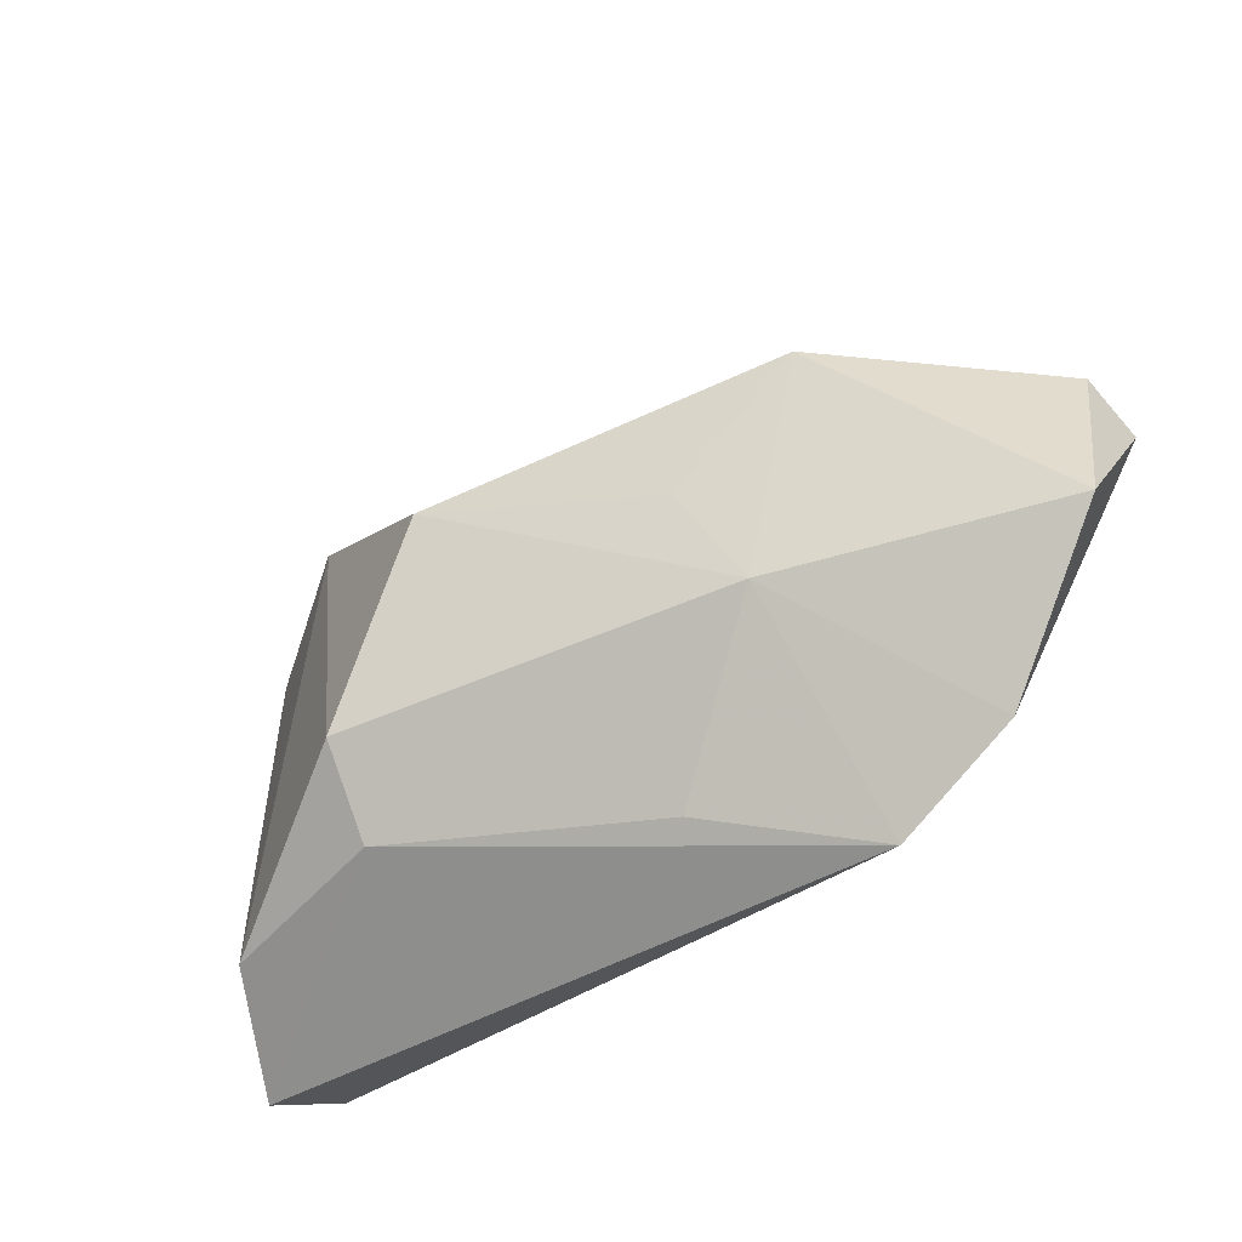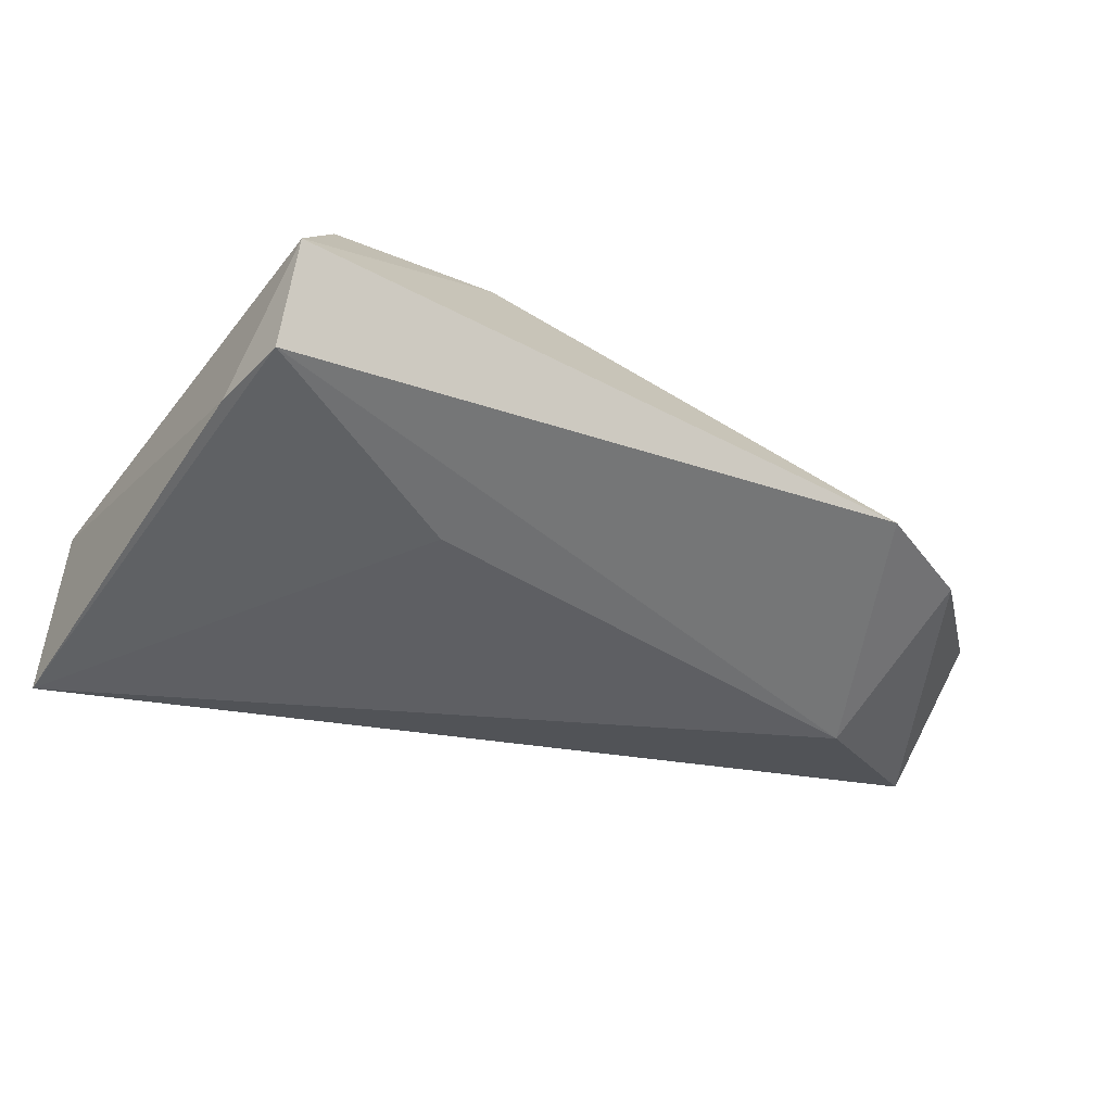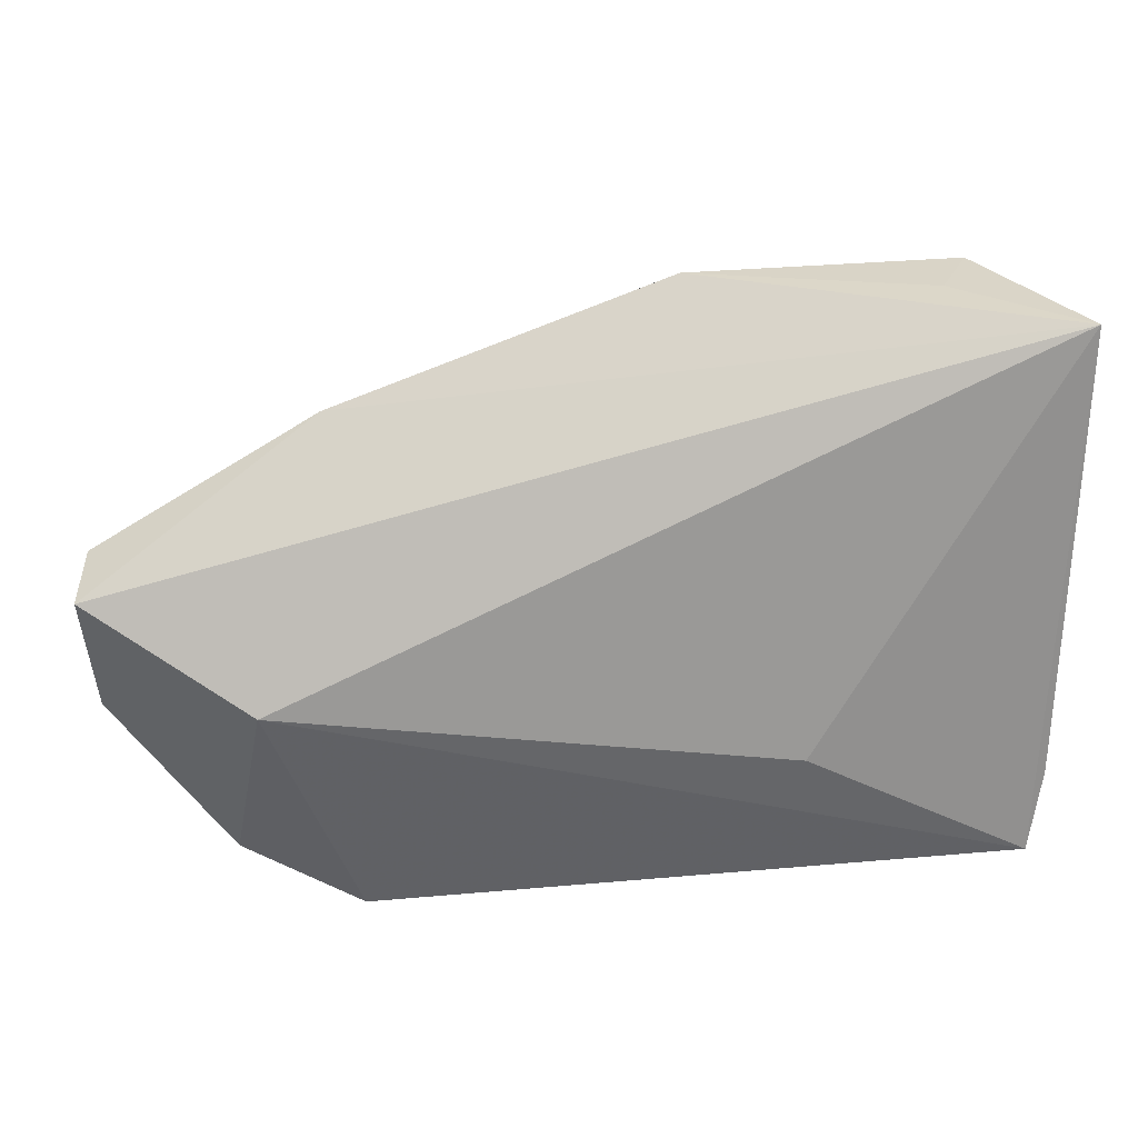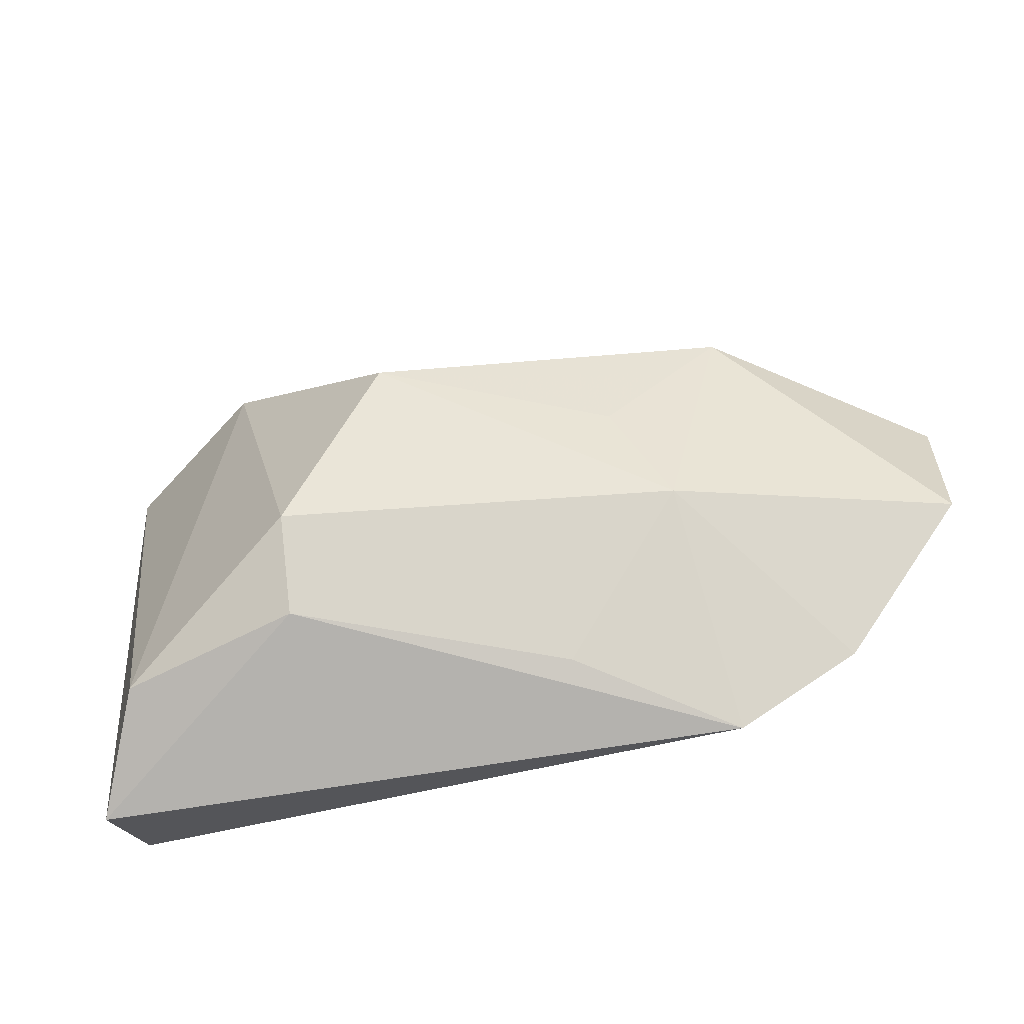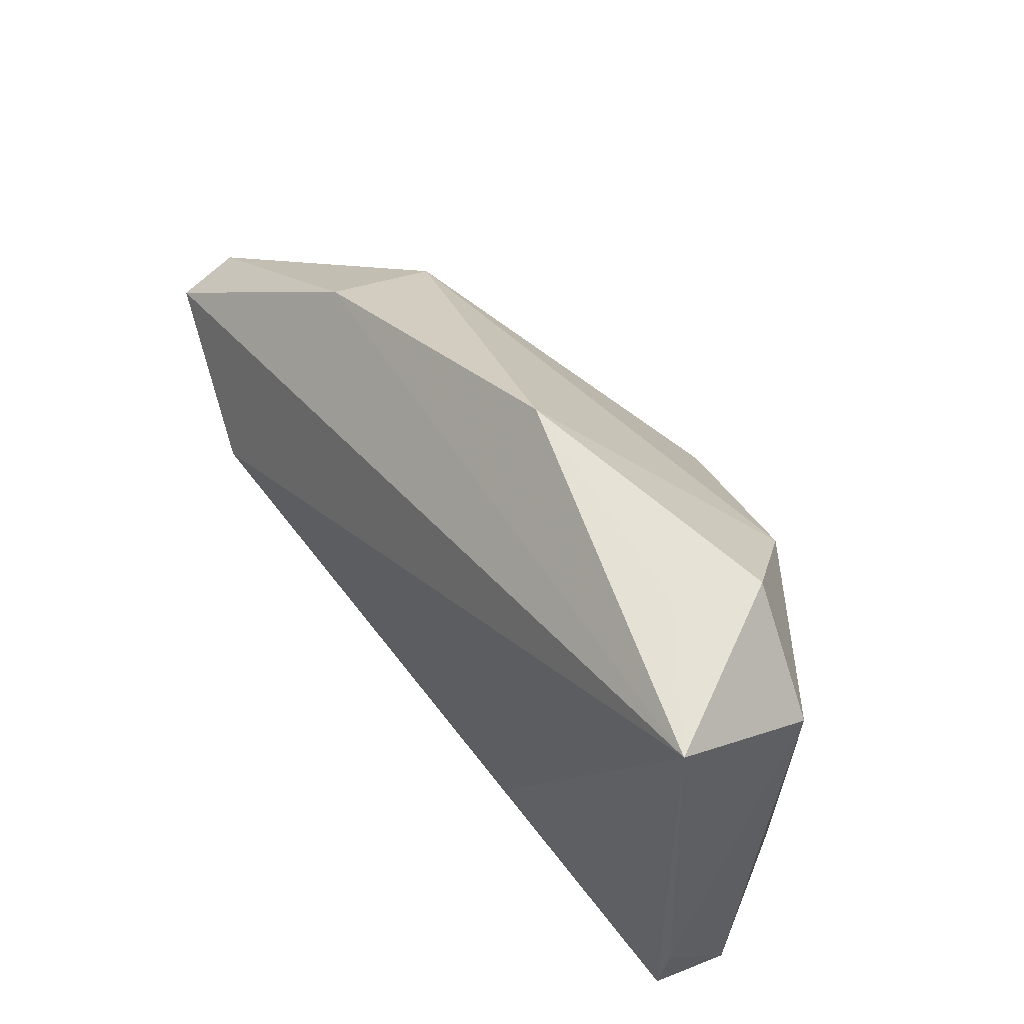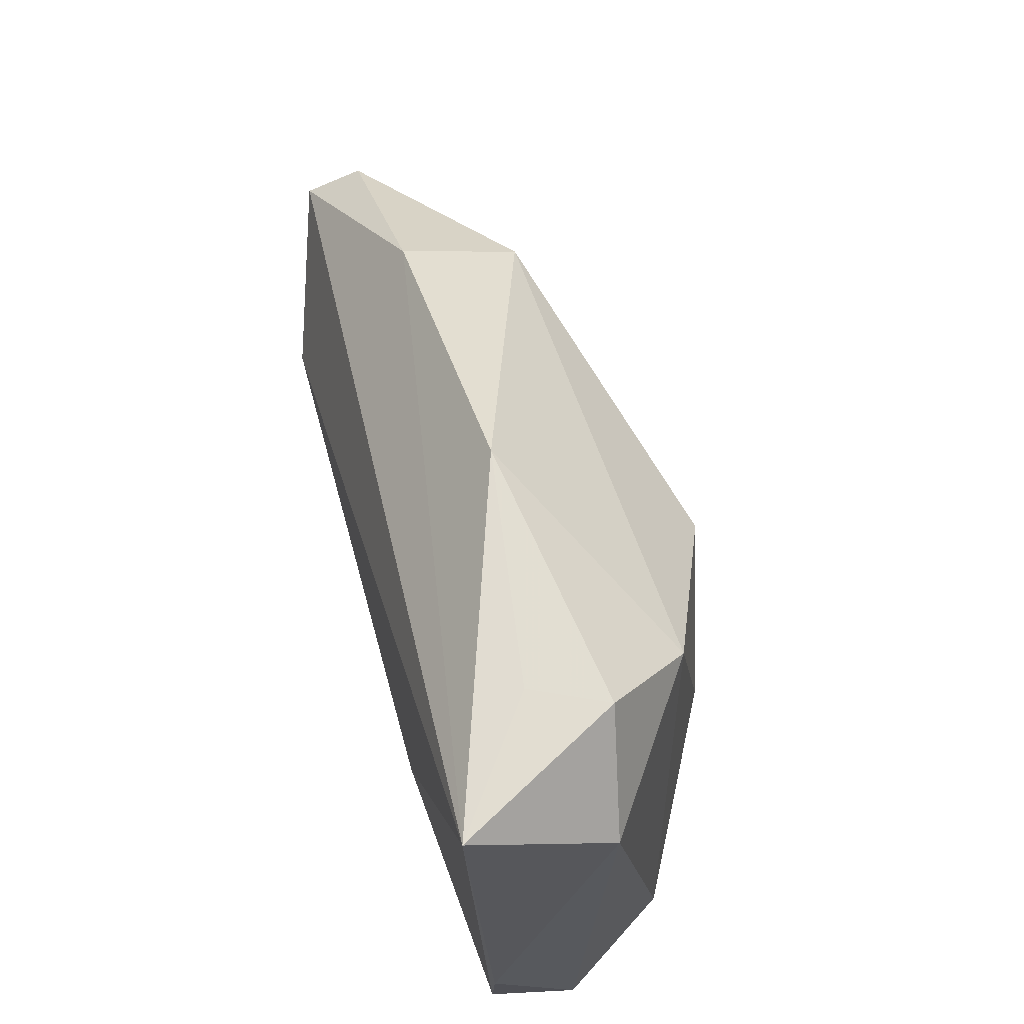
<metadata>
{"format":"obj","ext":"obj","renderer":"f3d","projection":"perspective","resolution":1024,"background":"white","views":[{"elev":-44.7,"azim":37.7,"up":"+Y"},{"elev":-40.9,"azim":-30.6,"up":"+Z"},{"elev":21.4,"azim":173.8,"up":"+Y"},{"elev":-53.3,"azim":14.7,"up":"+Y"},{"elev":53.6,"azim":-128.0,"up":"+Y"},{"elev":60.6,"azim":-105.6,"up":"+Y"}]}
</metadata>
<code>
v 0.06495 -0.01215 0.001694
v -0.0442 -0.03575 -0.00188
v -0.003028 0.009008 0.02534
v -0.04604 0.03547 -0.01631
v -0.04349 -0.02987 -0.01294
v -0.03736 -0.02759 0.01122
v 0.06466 0.008743 -0.002684
v -0.01536 -0.02535 0.01586
v 0.03928 0.01682 0.01325
v -0.04703 0.0263 0.0009305
v -0.03606 0.0384 0.003147
v 0.04622 -0.006797 -0.01631
v -0.01565 -0.01509 -0.01631
v -0.04512 -0.0197 -0.01298
v 0.06579 0.005204 -0.009759
v 0.03799 0.02411 -0.002066
v -0.002446 0.03861 -0.00126
v -0.02739 0.02671 0.01456
v -0.01483 -0.01573 0.02342
v 0.03212 -0.01317 0.0132
v 0.04956 -0.02804 -0.005358
v 0.03491 -0.03575 -0.00673
v -0.03143 0.03741 -0.005506
v 0.02529 0.0009002 0.01647
v 0.0167 -0.02985 0.003907
f 19 3 18
f 18 6 19
f 18 17 11
f 9 18 3
f 17 18 9
f 11 4 10
f 10 18 11
f 6 18 10
f 2 6 10
f 23 4 11
f 11 17 23
f 23 17 4
f 2 10 14
f 14 10 4
f 15 12 4
f 16 9 7
f 17 9 16
f 7 15 16
f 4 17 16
f 16 15 4
f 24 9 3
f 19 25 20
f 20 3 19
f 20 24 3
f 9 24 20
f 19 6 8
f 8 25 19
f 8 6 2
f 2 14 5
f 5 14 4
f 22 20 25
f 22 5 12
f 2 5 22
f 22 8 2
f 25 8 22
f 4 12 13
f 13 5 4
f 12 5 13
f 20 22 21
f 12 15 21
f 21 22 12
f 20 21 1
f 1 21 15
f 9 20 1
f 1 15 7
f 7 9 1

</code>
